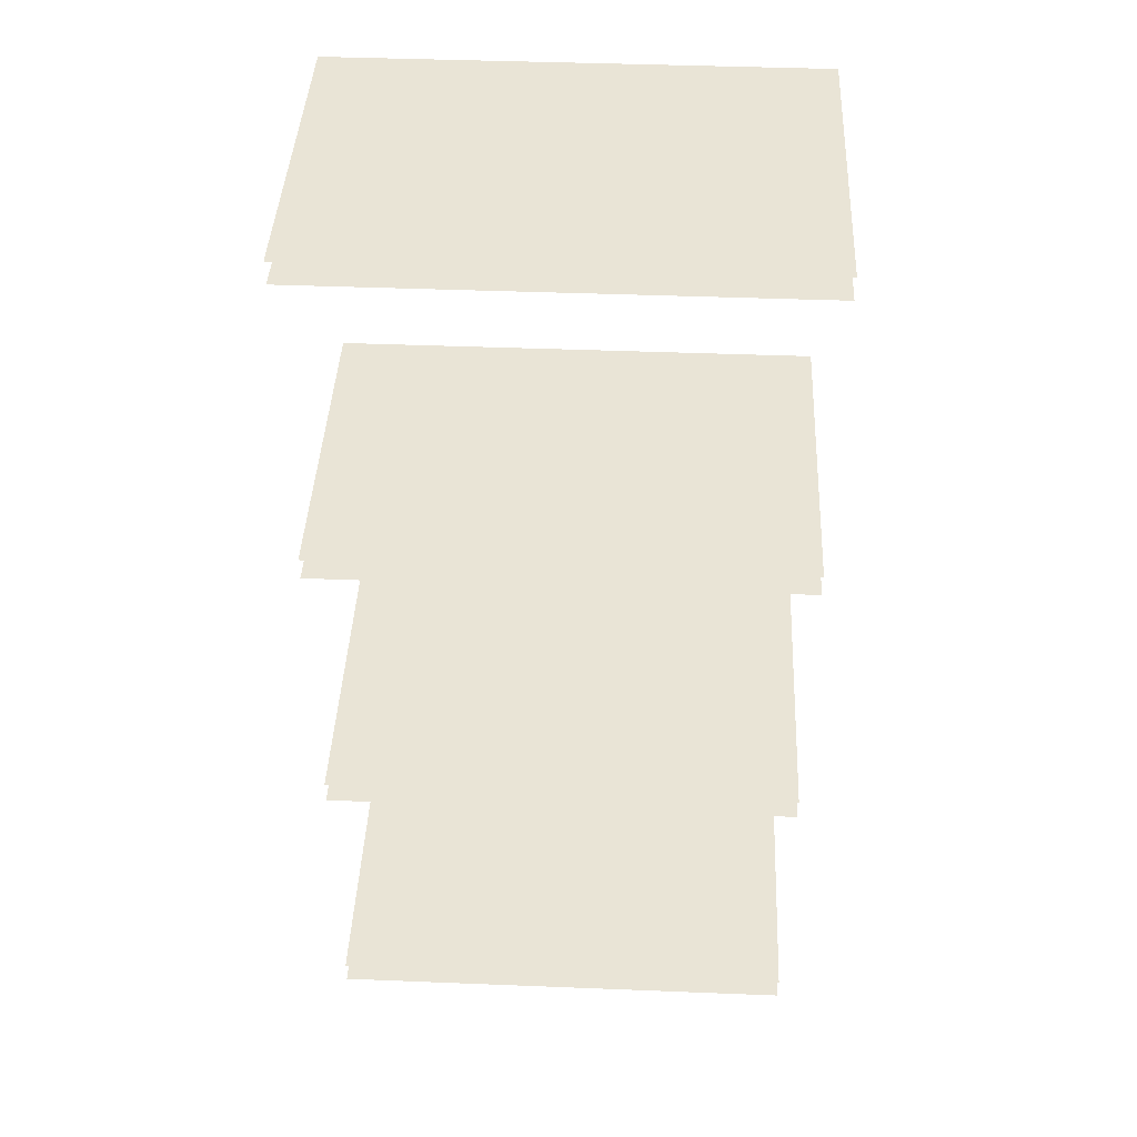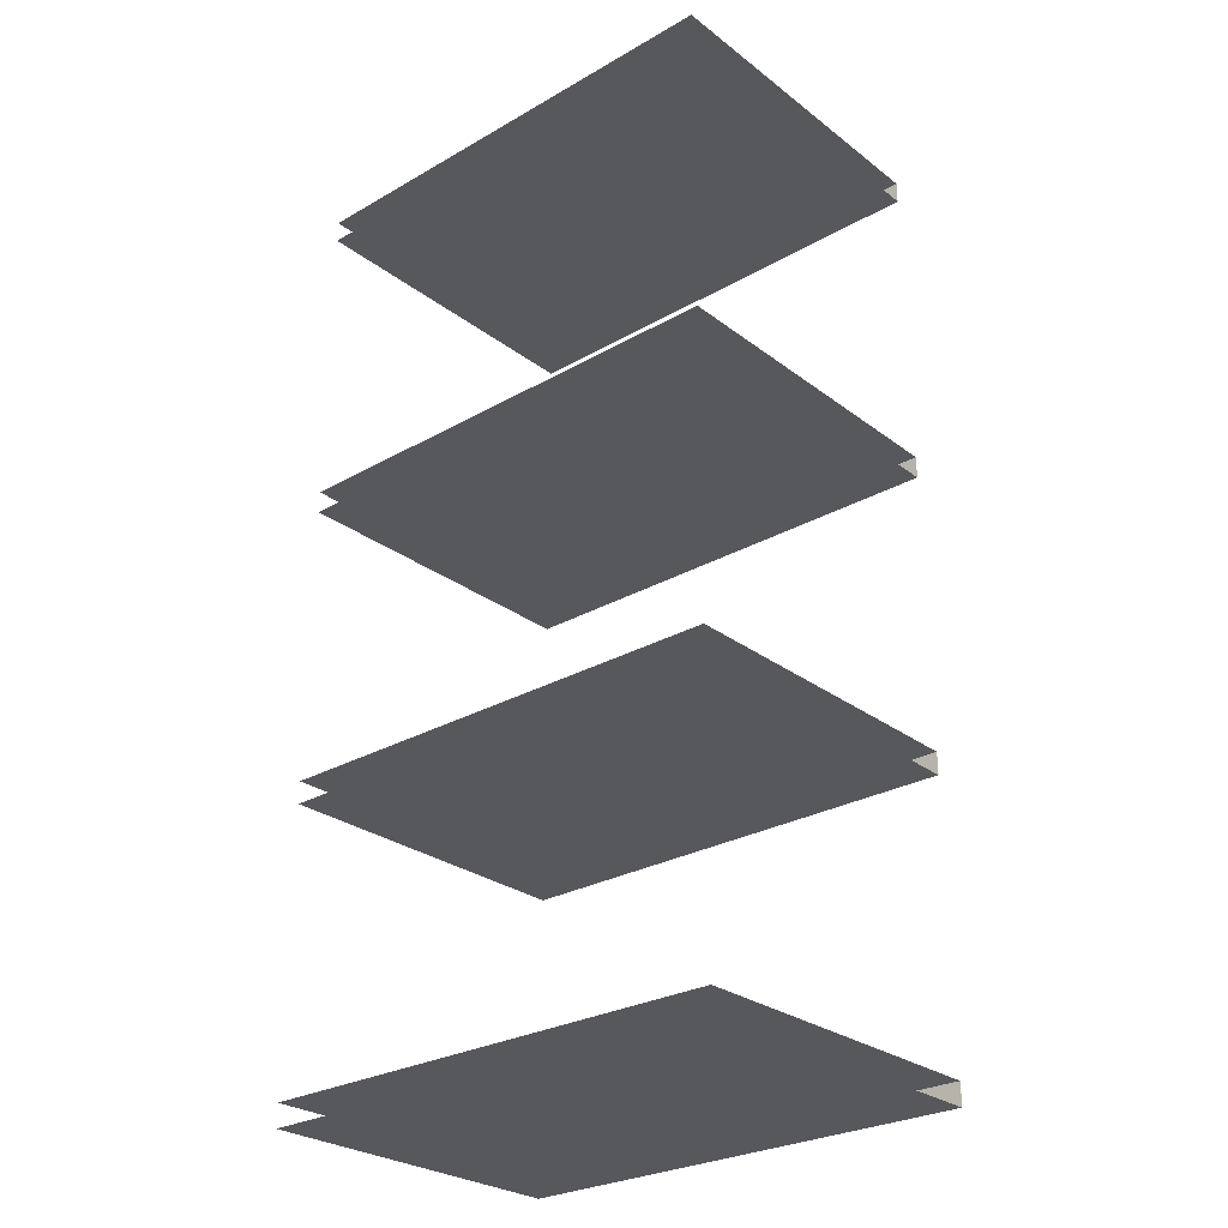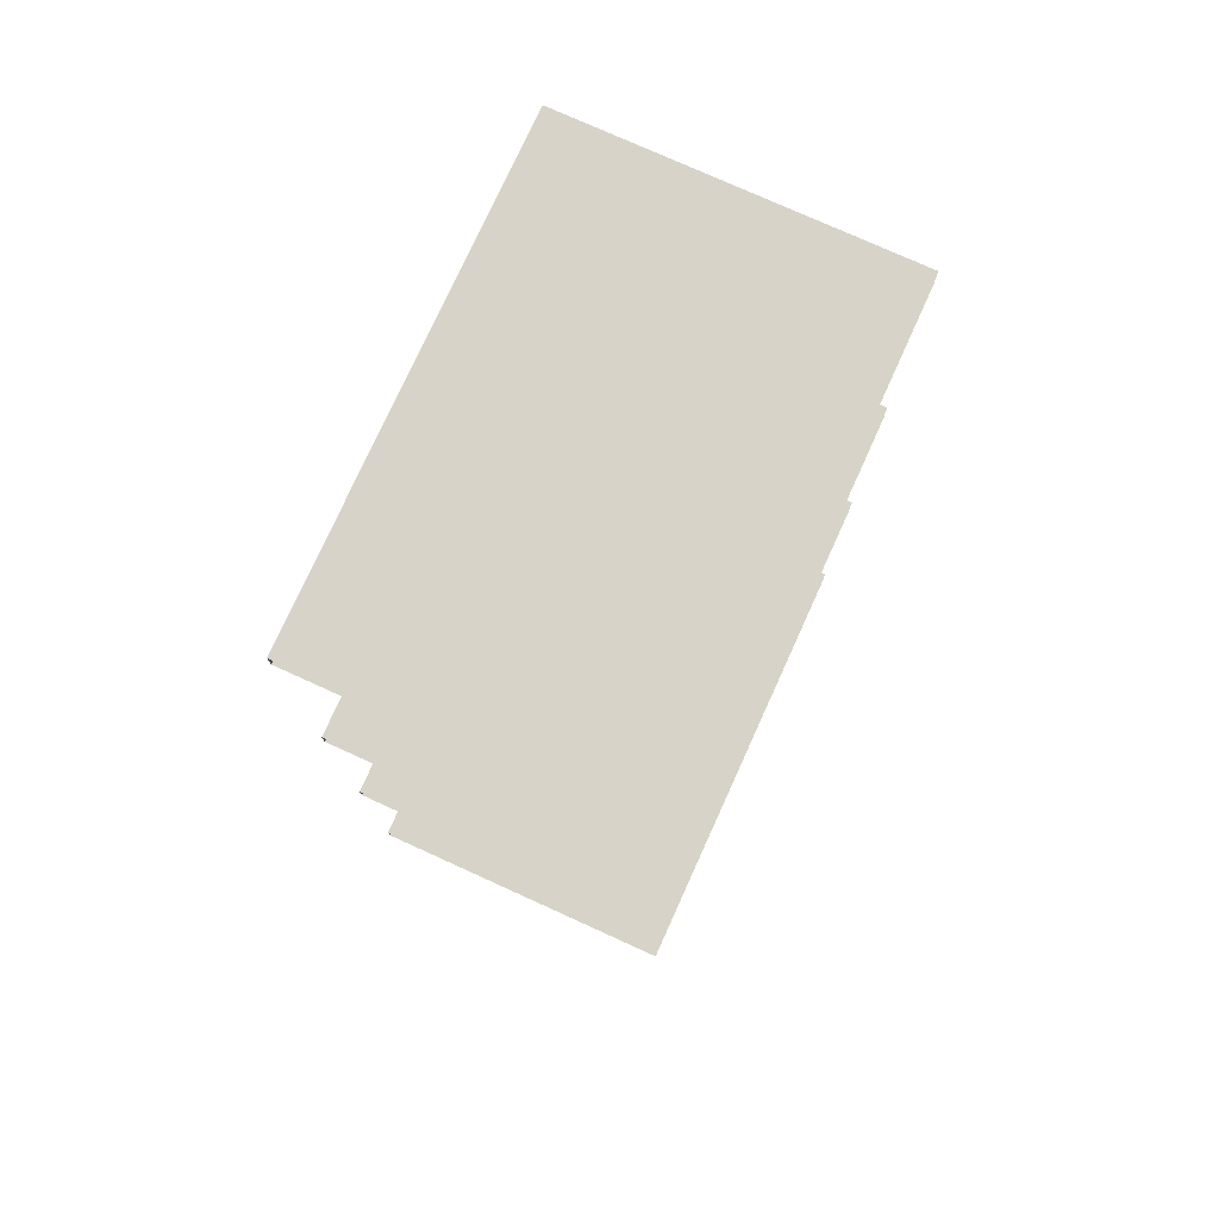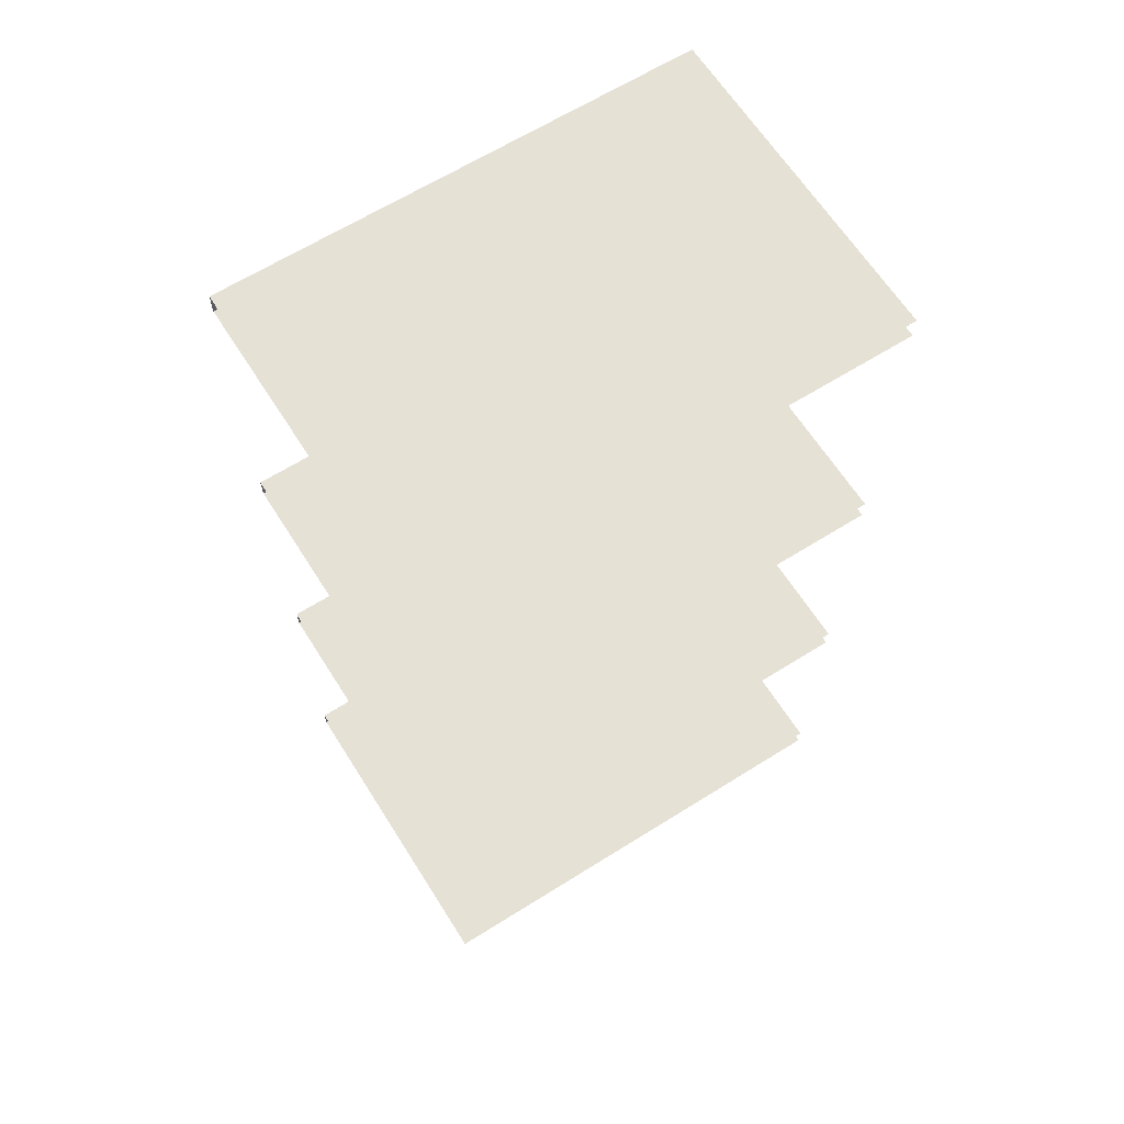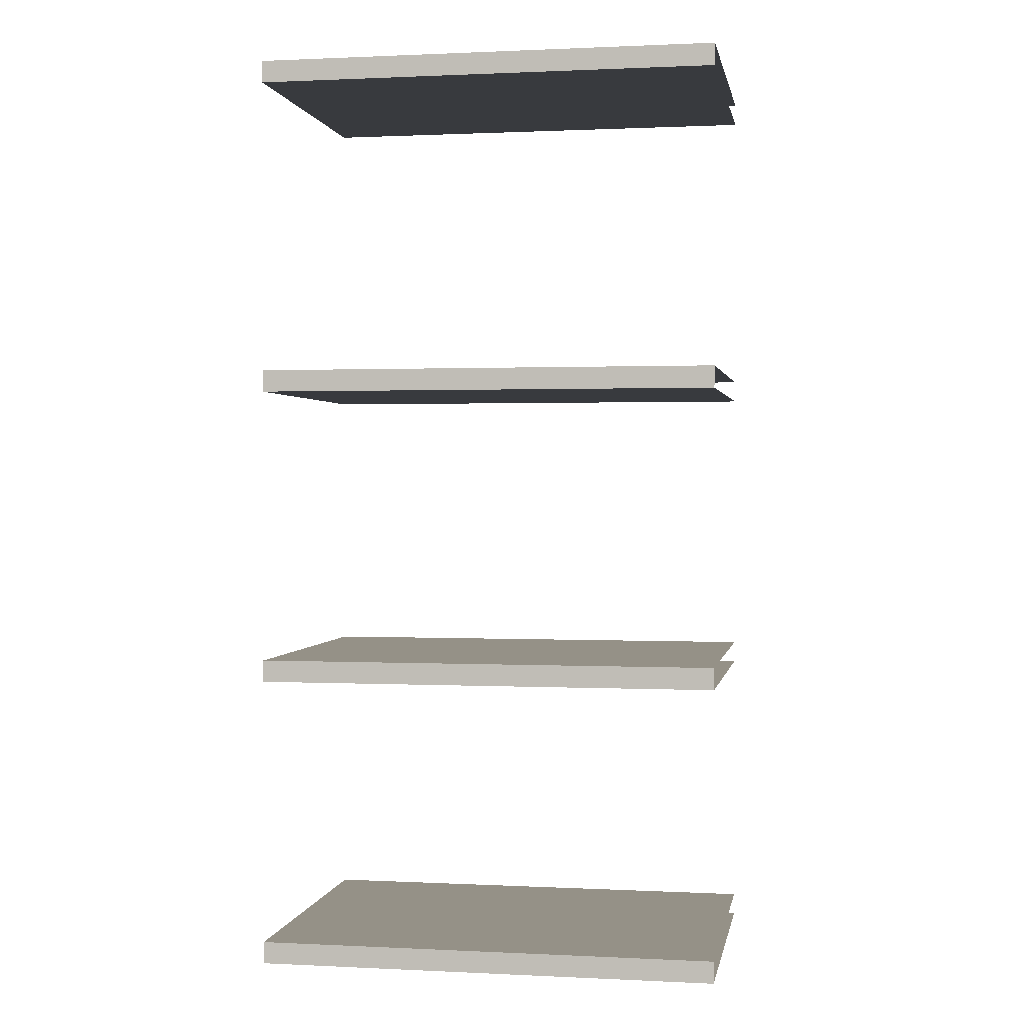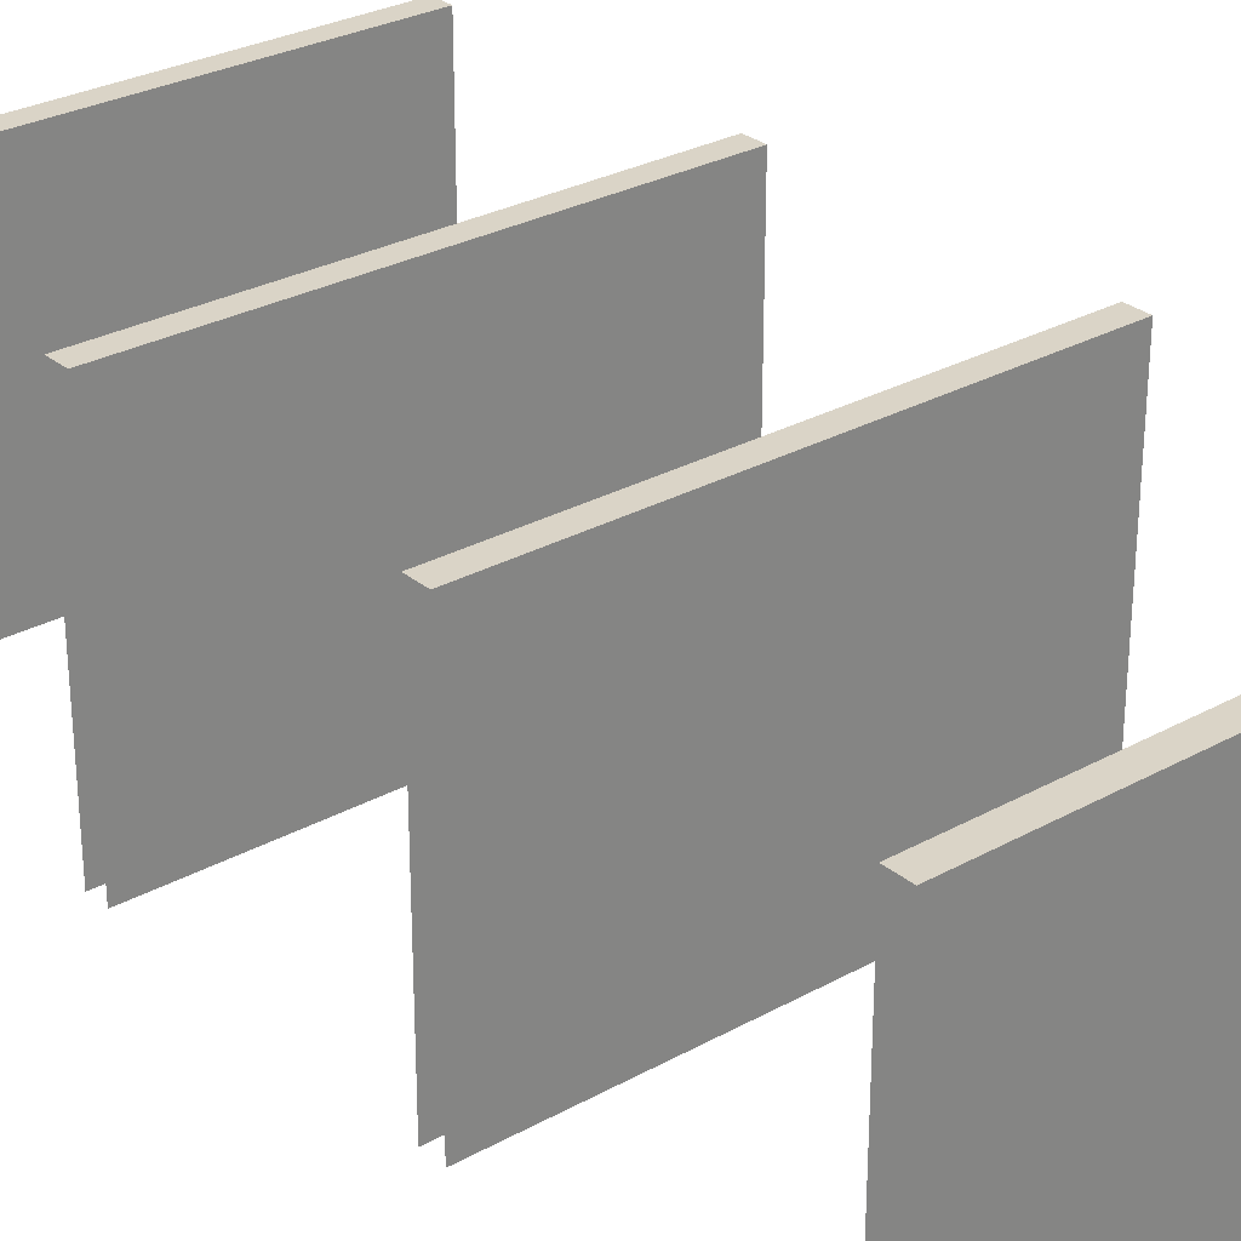
<metadata>
{"format":"obj","ext":"obj","renderer":"f3d","projection":"perspective","resolution":1024,"background":"white","views":[{"elev":42.7,"azim":-177.3,"up":"+Y"},{"elev":-27.7,"azim":-138.9,"up":"+Y"},{"elev":76.7,"azim":114.4,"up":"+Y"},{"elev":64.3,"azim":147.7,"up":"+Y"},{"elev":0.8,"azim":10.2,"up":"+Y"},{"elev":28.9,"azim":140.5,"up":"+Z"}]}
</metadata>
<code>
v -38.49 108.9 66.01
v 38.49 108.9 66.01
v -38.49 112.6 66.01
v 38.49 112.6 66.01
v -38.49 112.6 12.88
v 38.49 112.6 12.88
v -38.49 108.9 12.88
v 38.49 108.9 12.88
v -38.49 157.3 66.01
v 38.49 157.3 66.01
v -38.49 160.9 66.01
v 38.49 160.9 66.01
v -38.49 160.9 12.88
v 38.49 160.9 12.88
v -38.49 157.3 12.88
v 38.49 157.3 12.88
v -38.49 206.9 66.01
v 38.49 206.9 66.01
v -38.49 210.6 66.01
v 38.49 210.6 66.01
v -38.49 210.6 12.88
v 38.49 210.6 12.88
v -38.49 206.9 12.88
v 38.49 206.9 12.88
v -38.49 259.6 66.01
v 38.49 259.6 66.01
v -38.49 263.3 66.01
v 38.49 263.3 66.01
v -38.49 263.3 12.88
v 38.49 263.3 12.88
v -38.49 259.6 12.88
v 38.49 259.6 12.88
f 1 2 4 3
f 3 4 6 5
f 7 8 2 1
f 9 10 12 11
f 11 12 14 13
f 15 16 10 9
f 17 18 20 19
f 19 20 22 21
f 23 24 18 17
f 25 26 28 27
f 27 28 30 29
f 31 32 26 25

</code>
